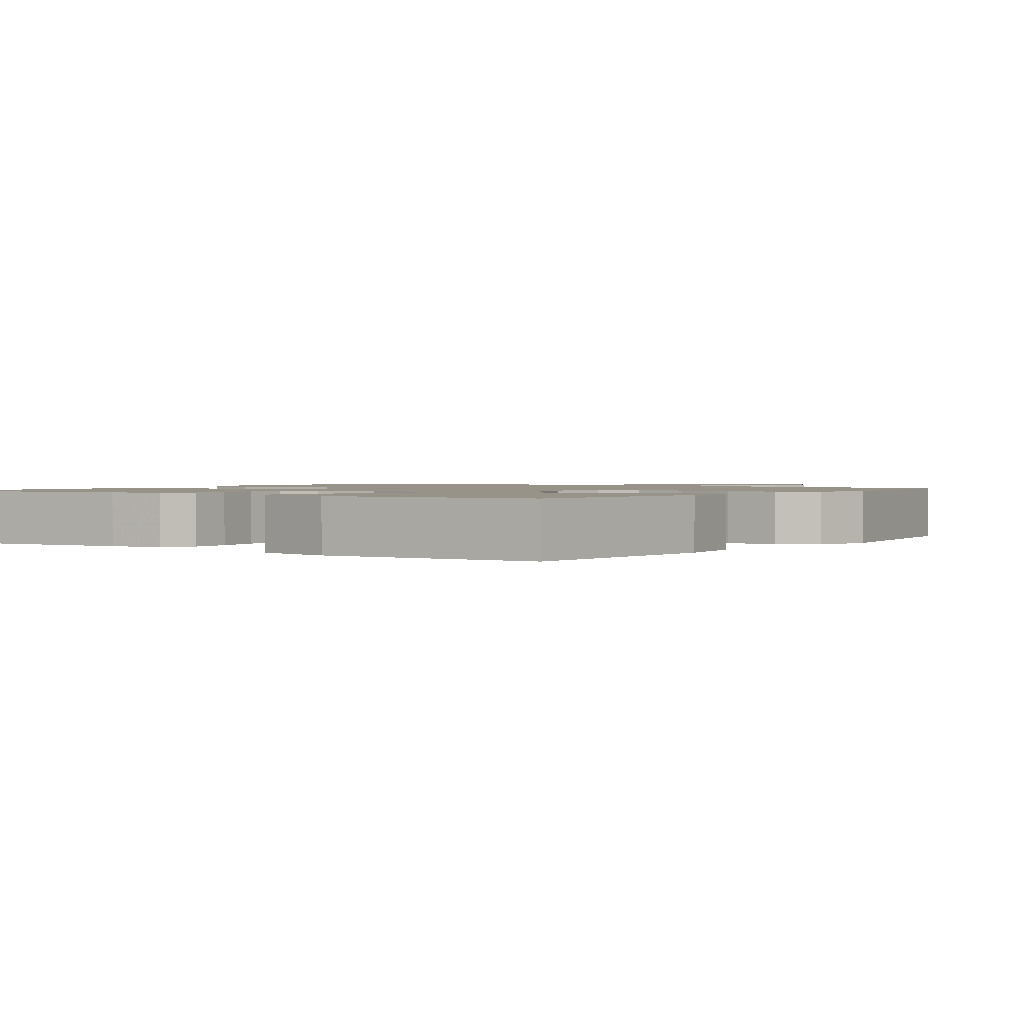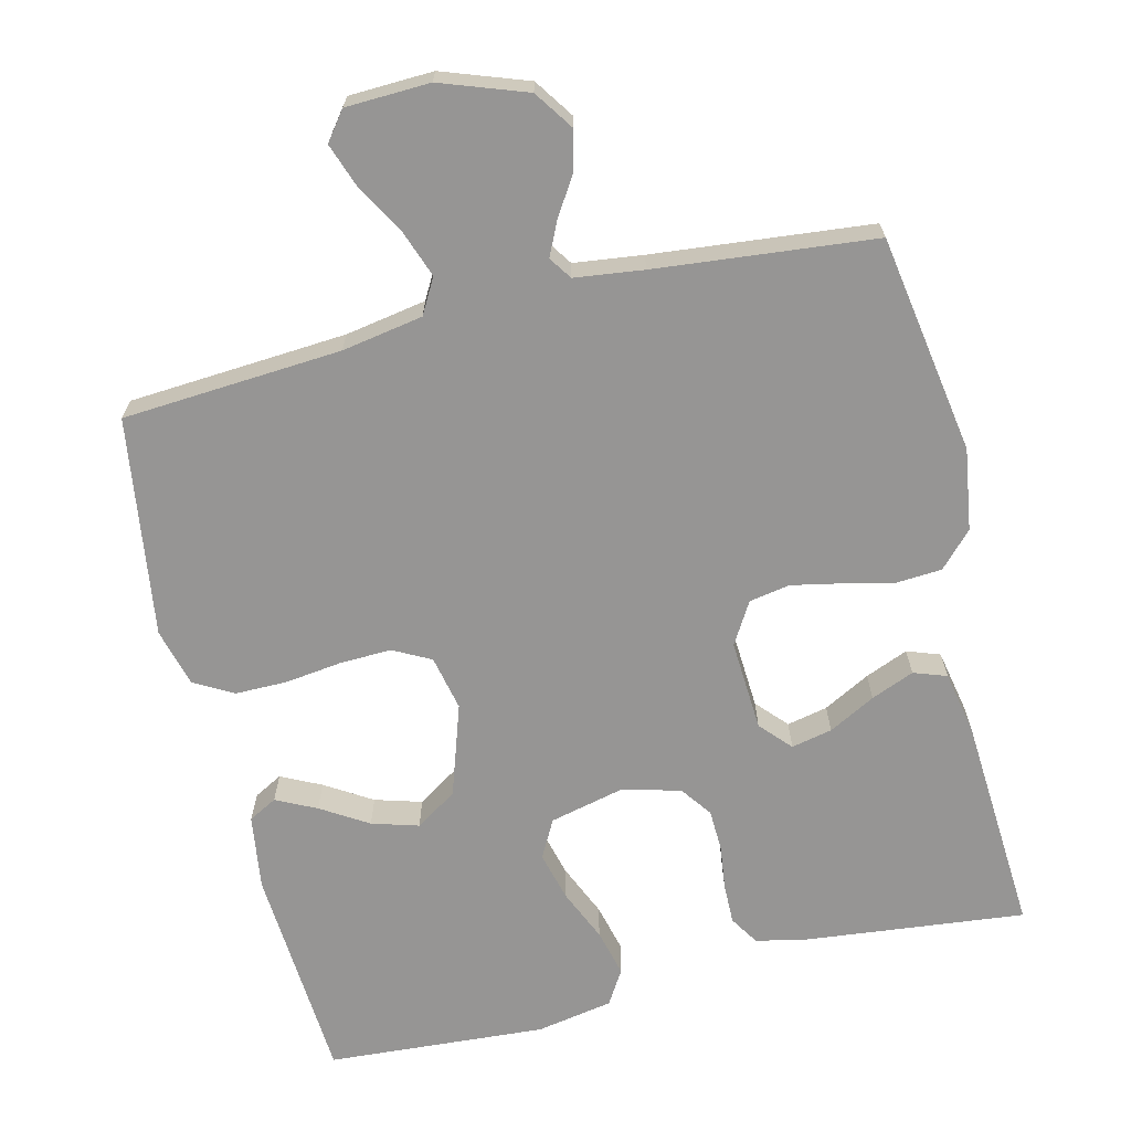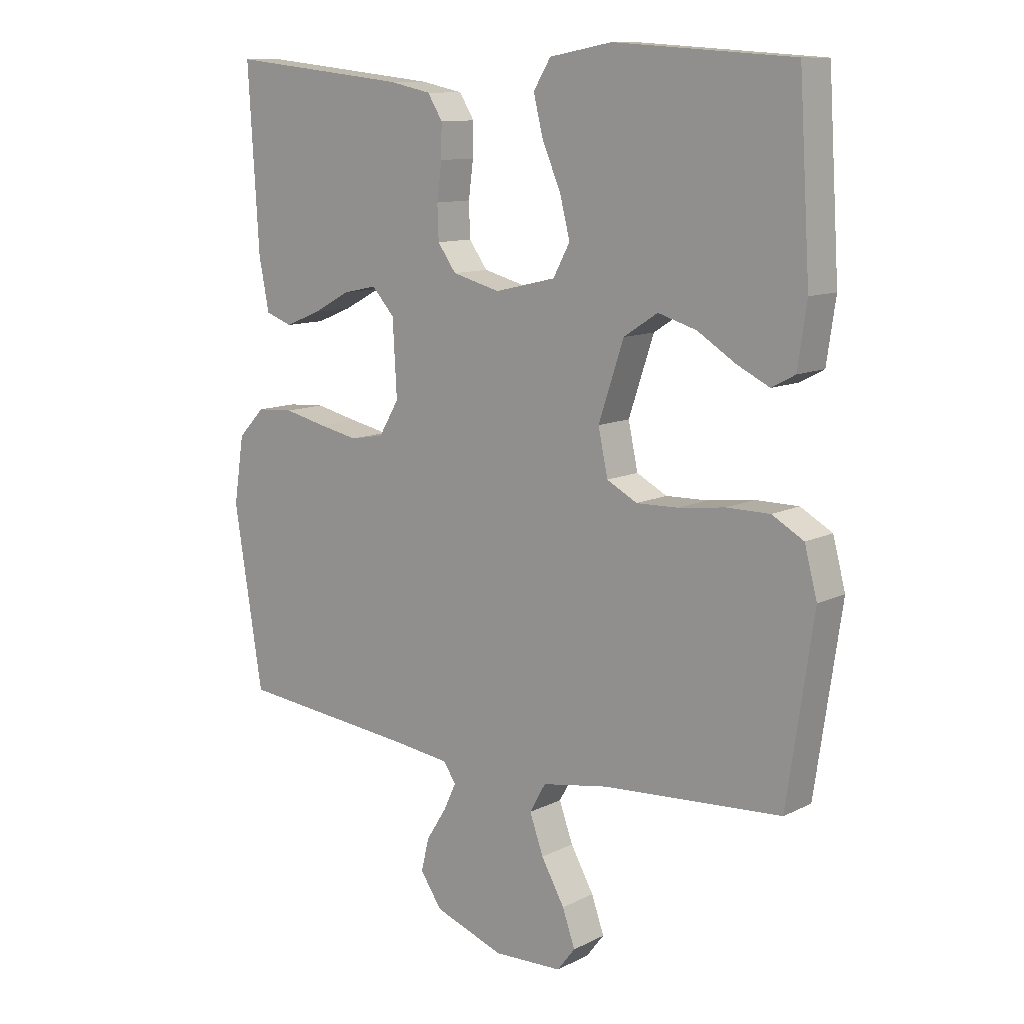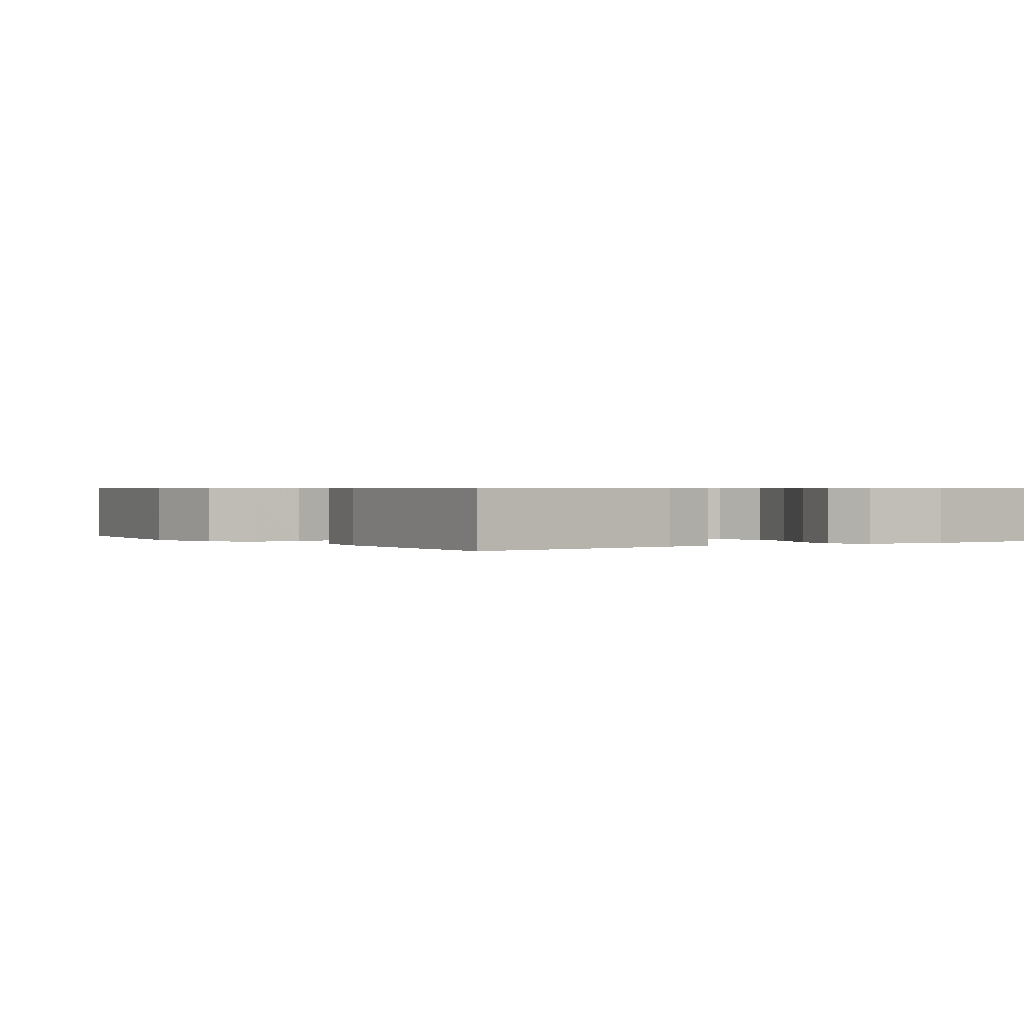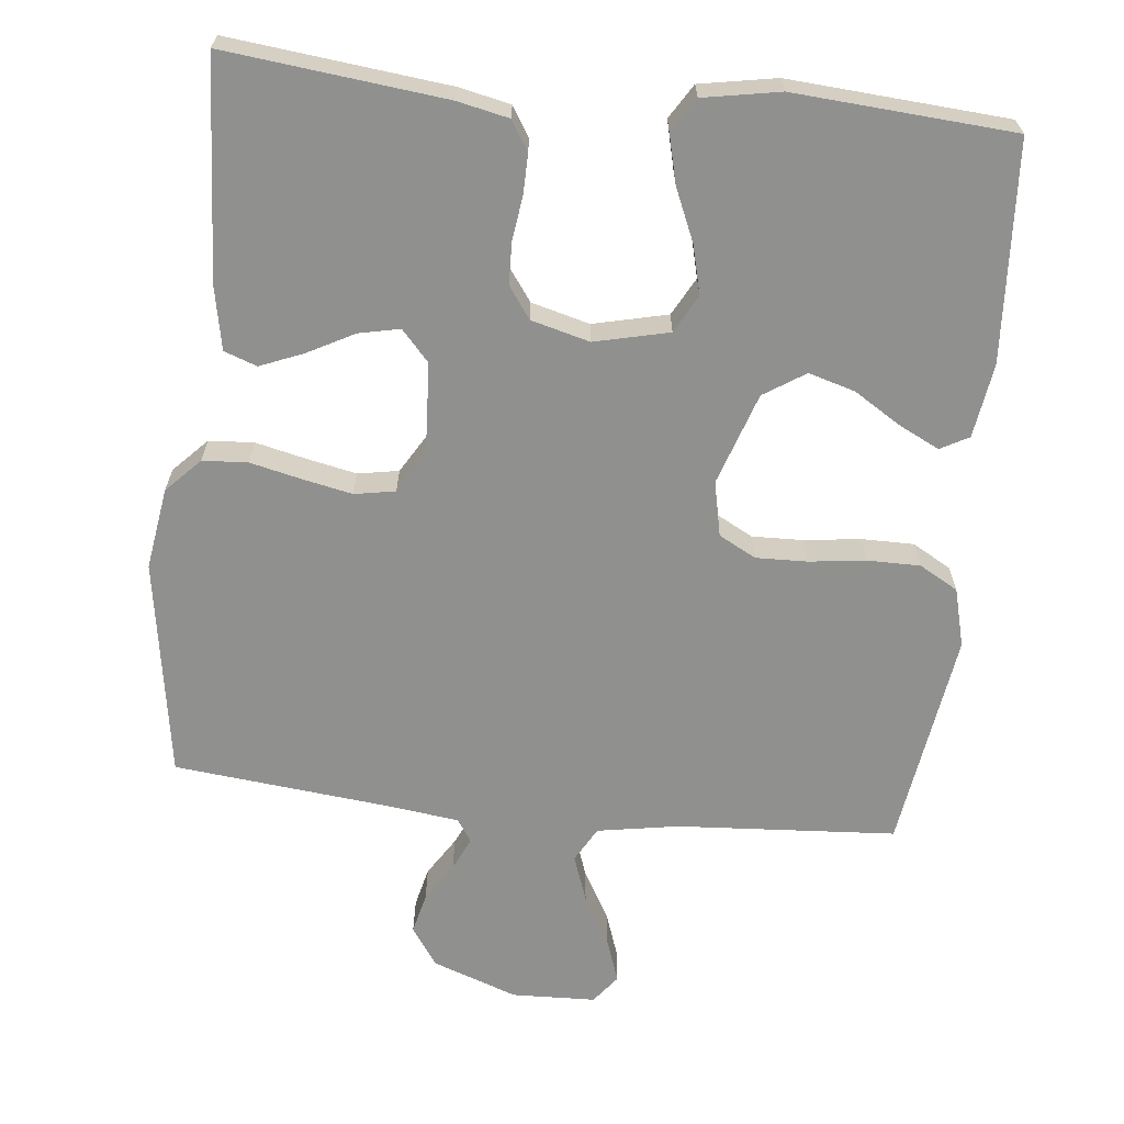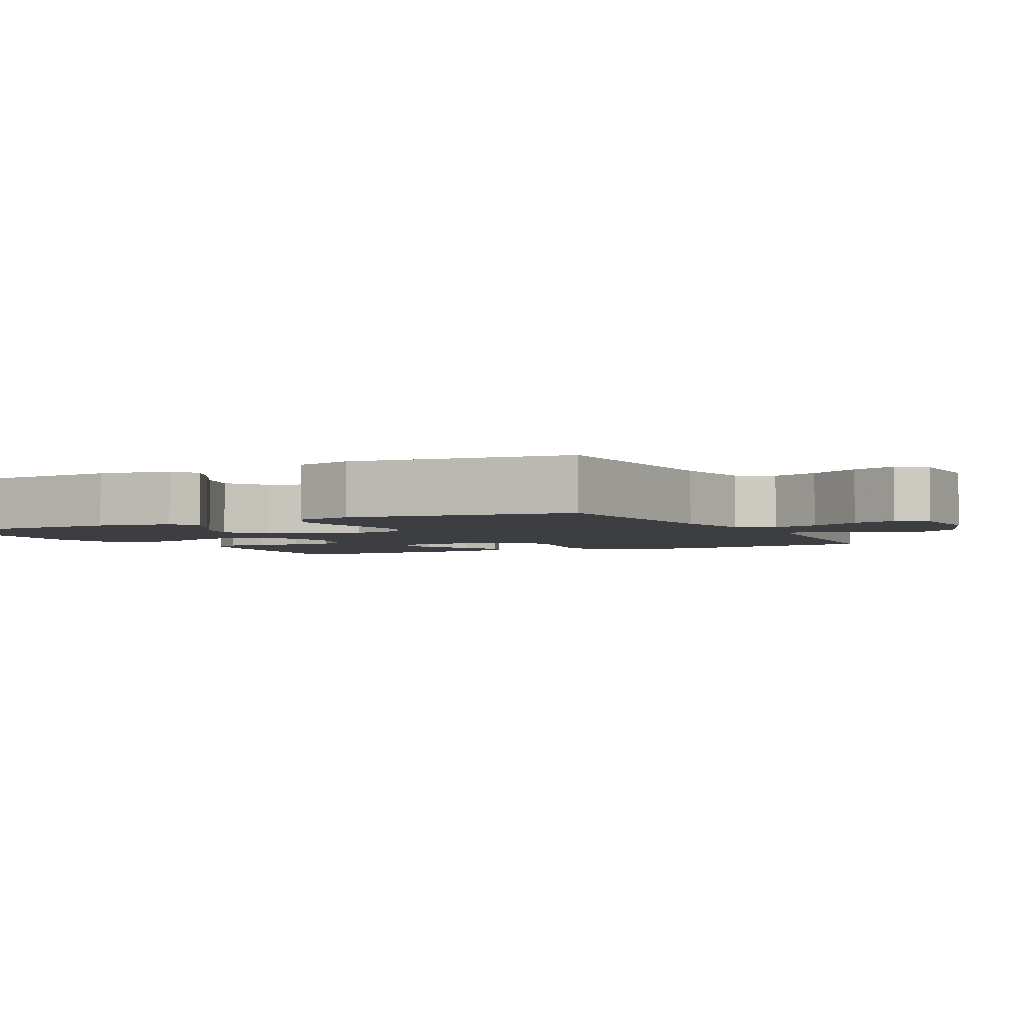
<metadata>
{"format":"obj","ext":"obj","renderer":"f3d","projection":"perspective","resolution":1024,"background":"white","views":[{"elev":1.4,"azim":35.4,"up":"+Y"},{"elev":-67.6,"azim":-166.2,"up":"+Y"},{"elev":11.0,"azim":39.6,"up":"+Z"},{"elev":0.6,"azim":-34.7,"up":"+Y"},{"elev":-65.5,"azim":-6.1,"up":"+Y"},{"elev":-3.2,"azim":117.3,"up":"+Y"}]}
</metadata>
<code>
v -0.5 0.07 0.5
v -0.2 0.07 0.467
v -0.129 0.07 0.452
v -0.104 0.07 0.412
v -0.105 0.07 0.357
v -0.113 0.07 0.296
v -0.111 0.07 0.239
v -0.08 0.07 0.196
v 0 0.07 0.175
v 0.102 0.07 0.199
v 0.13 0.07 0.251
v 0.113 0.07 0.318
v 0.082 0.07 0.39
v 0.066 0.07 0.455
v 0.095 0.07 0.502
v 0.2 0.07 0.521
v 0.5 0.07 0.5
v 0.519 0.07 0.2
v 0.504 0.07 0.098
v 0.465 0.07 0.077
v 0.41 0.07 0.104
v 0.346 0.07 0.144
v 0.282 0.07 0.163
v 0.225 0.07 0.126
v 0.183 0.07 0
v 0.199 0.07 -0.075
v 0.25 0.07 -0.102
v 0.32 0.07 -0.1
v 0.398 0.07 -0.09
v 0.47 0.07 -0.09
v 0.523 0.07 -0.12
v 0.544 0.07 -0.2
v 0.5 0.07 -0.5
v 0.2 0.07 -0.52
v 0.089 0.07 -0.539
v 0.062 0.07 -0.587
v 0.085 0.07 -0.651
v 0.124 0.07 -0.72
v 0.145 0.07 -0.78
v 0.115 0.07 -0.819
v 0 0.07 -0.823
v -0.117 0.07 -0.781
v -0.153 0.07 -0.728
v -0.14 0.07 -0.673
v -0.106 0.07 -0.619
v -0.085 0.07 -0.574
v -0.106 0.07 -0.543
v -0.2 0.07 -0.531
v -0.5 0.07 -0.5
v -0.548 0.07 -0.2
v -0.531 0.07 -0.088
v -0.486 0.07 -0.041
v -0.424 0.07 -0.037
v -0.354 0.07 -0.053
v -0.286 0.07 -0.067
v -0.23 0.07 -0.057
v -0.196 0.07 0
v -0.203 0.07 0.125
v -0.241 0.07 0.167
v -0.297 0.07 0.155
v -0.361 0.07 0.121
v -0.42 0.07 0.097
v -0.465 0.07 0.113
v -0.482 0.07 0.2
v -0.5 0 0.5
v -0.2 0 0.467
v -0.129 0 0.452
v -0.104 0 0.412
v -0.105 0 0.357
v -0.113 0 0.296
v -0.111 0 0.239
v -0.08 0 0.196
v 0 0 0.175
v 0.102 0 0.199
v 0.13 0 0.251
v 0.113 0 0.318
v 0.082 0 0.39
v 0.066 0 0.455
v 0.095 0 0.502
v 0.2 0 0.521
v 0.5 0 0.5
v 0.519 0 0.2
v 0.504 0 0.098
v 0.465 0 0.077
v 0.41 0 0.104
v 0.346 0 0.144
v 0.282 0 0.163
v 0.225 0 0.126
v 0.183 0 0
v 0.199 0 -0.075
v 0.25 0 -0.102
v 0.32 0 -0.1
v 0.398 0 -0.09
v 0.47 0 -0.09
v 0.523 0 -0.12
v 0.544 0 -0.2
v 0.5 0 -0.5
v 0.2 0 -0.52
v 0.089 0 -0.539
v 0.062 0 -0.587
v 0.085 0 -0.651
v 0.124 0 -0.72
v 0.145 0 -0.78
v 0.115 0 -0.819
v 0 0 -0.823
v -0.117 0 -0.781
v -0.153 0 -0.728
v -0.14 0 -0.673
v -0.106 0 -0.619
v -0.085 0 -0.574
v -0.106 0 -0.543
v -0.2 0 -0.531
v -0.5 0 -0.5
v -0.548 0 -0.2
v -0.531 0 -0.088
v -0.486 0 -0.041
v -0.424 0 -0.037
v -0.354 0 -0.053
v -0.286 0 -0.067
v -0.23 0 -0.057
v -0.196 0 0
v -0.203 0 0.125
v -0.241 0 0.167
v -0.297 0 0.155
v -0.361 0 0.121
v -0.42 0 0.097
v -0.465 0 0.113
v -0.482 0 0.2
f 4 5 6
f 3 4 6
f 2 3 6
f 1 2 6
f 64 1 6
f 63 64 6
f 62 63 6
f 61 62 6
f 60 61 6
f 59 60 6 7
f 58 59 7 8
f 57 58 8 9
f 56 57 9 10
f 52 53 54
f 51 52 54
f 50 51 54
f 49 50 54
f 48 49 54
f 47 48 54 55
f 46 47 55 56
f 43 44 45
f 42 43 45
f 41 42 45
f 40 41 45
f 39 40 45
f 38 39 45
f 37 38 45
f 36 37 45 46
f 46 56 10
f 36 46 10
f 35 36 10
f 32 33 34
f 31 32 34
f 30 31 34
f 29 30 34
f 28 29 34
f 27 28 34 35
f 20 21 22
f 19 20 22
f 18 19 22
f 17 18 22
f 16 17 22
f 15 16 22
f 14 15 22
f 13 14 22
f 12 13 22
f 11 12 22 23
f 10 11 23 24
f 26 27 35
f 25 26 35 10
f 10 24 25
f 70 69 68
f 70 68 67
f 70 67 66
f 70 66 65
f 70 65 128
f 70 128 127
f 70 127 126
f 70 126 125
f 70 125 124
f 71 70 124 123
f 72 71 123 122
f 73 72 122 121
f 74 73 121 120
f 118 117 116
f 118 116 115
f 118 115 114
f 118 114 113
f 118 113 112
f 119 118 112 111
f 120 119 111 110
f 109 108 107
f 109 107 106
f 109 106 105
f 109 105 104
f 109 104 103
f 109 103 102
f 109 102 101
f 110 109 101 100
f 74 120 110
f 74 110 100
f 74 100 99
f 98 97 96
f 98 96 95
f 98 95 94
f 98 94 93
f 98 93 92
f 99 98 92 91
f 86 85 84
f 86 84 83
f 86 83 82
f 86 82 81
f 86 81 80
f 86 80 79
f 86 79 78
f 86 78 77
f 86 77 76
f 87 86 76 75
f 88 87 75 74
f 99 91 90
f 74 99 90 89
f 89 88 74
f 1 65 66 2
f 2 66 67 3
f 3 67 68 4
f 4 68 69 5
f 5 69 70 6
f 6 70 71 7
f 7 71 72 8
f 8 72 73 9
f 9 73 74 10
f 10 74 75 11
f 11 75 76 12
f 12 76 77 13
f 13 77 78 14
f 14 78 79 15
f 15 79 80 16
f 16 80 81 17
f 17 81 82 18
f 18 82 83 19
f 19 83 84 20
f 20 84 85 21
f 21 85 86 22
f 22 86 87 23
f 23 87 88 24
f 24 88 89 25
f 25 89 90 26
f 26 90 91 27
f 27 91 92 28
f 28 92 93 29
f 29 93 94 30
f 30 94 95 31
f 31 95 96 32
f 32 96 97 33
f 33 97 98 34
f 34 98 99 35
f 35 99 100 36
f 36 100 101 37
f 37 101 102 38
f 38 102 103 39
f 39 103 104 40
f 40 104 105 41
f 41 105 106 42
f 42 106 107 43
f 43 107 108 44
f 44 108 109 45
f 45 109 110 46
f 46 110 111 47
f 47 111 112 48
f 48 112 113 49
f 49 113 114 50
f 50 114 115 51
f 51 115 116 52
f 52 116 117 53
f 53 117 118 54
f 54 118 119 55
f 55 119 120 56
f 56 120 121 57
f 57 121 122 58
f 58 122 123 59
f 59 123 124 60
f 60 124 125 61
f 61 125 126 62
f 62 126 127 63
f 63 127 128 64
f 64 128 65 1

</code>
